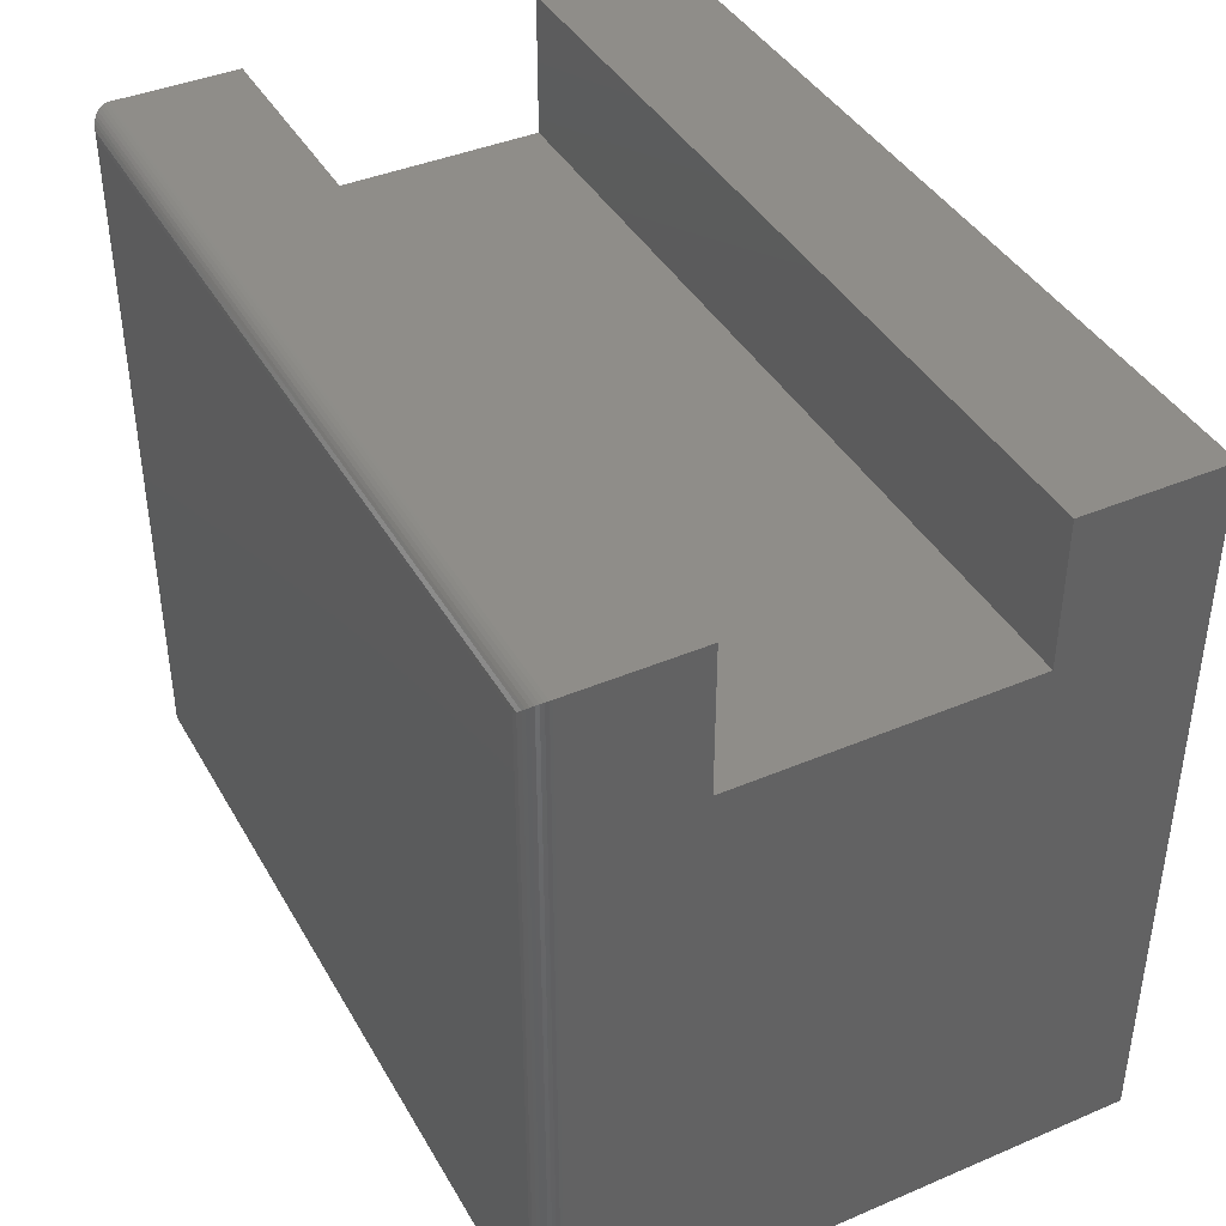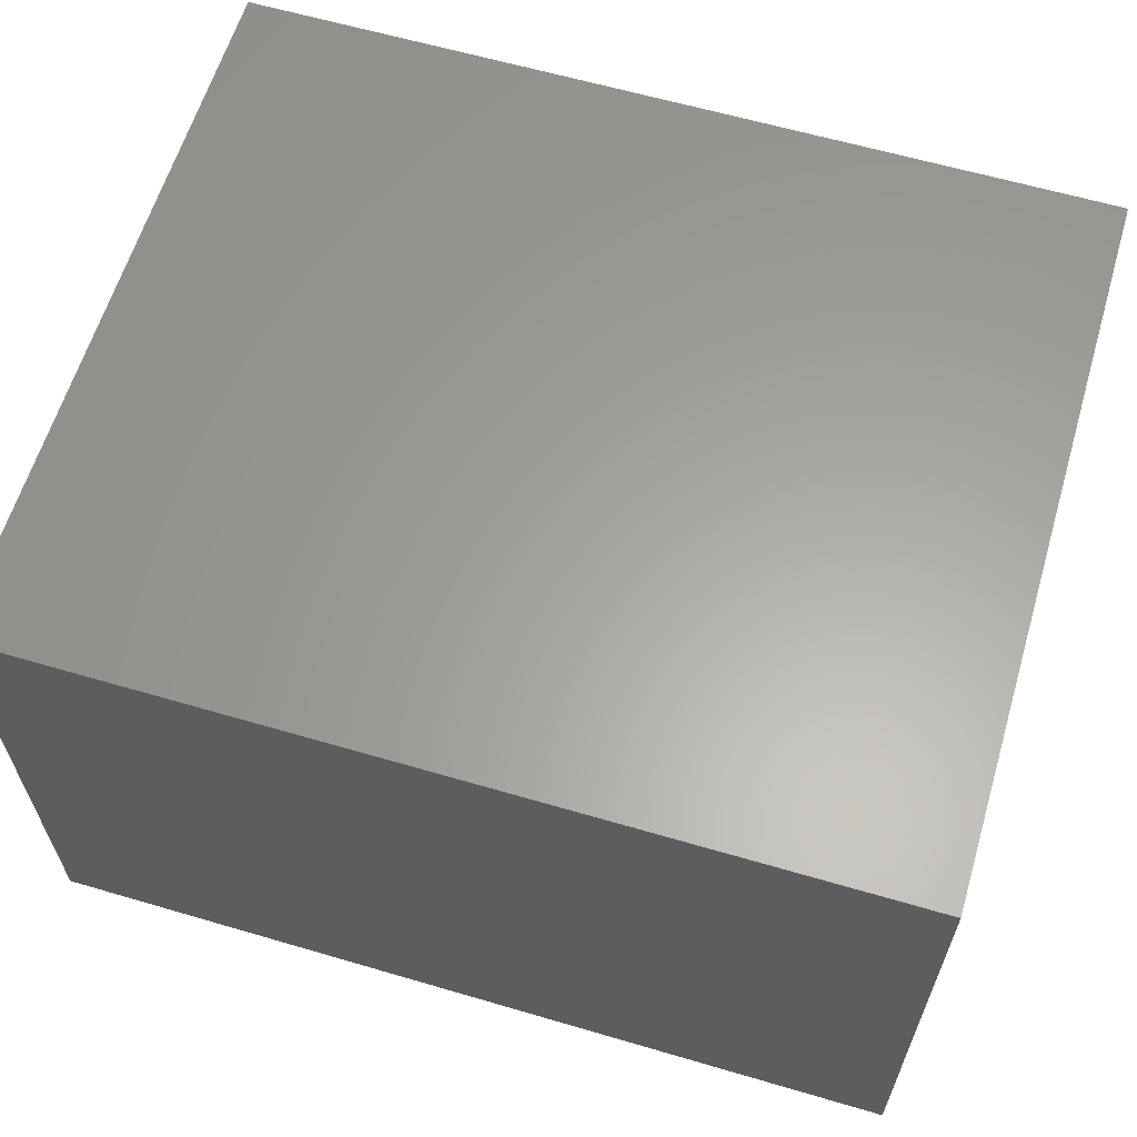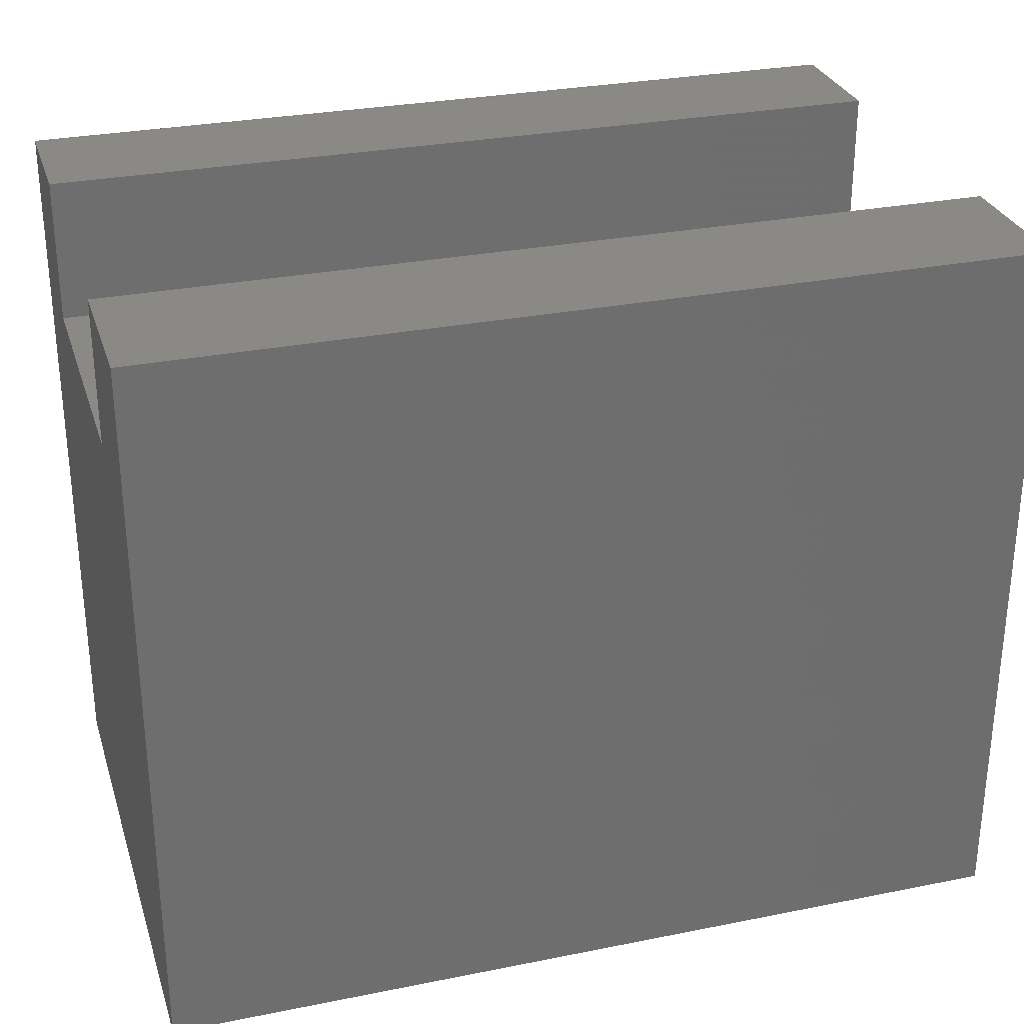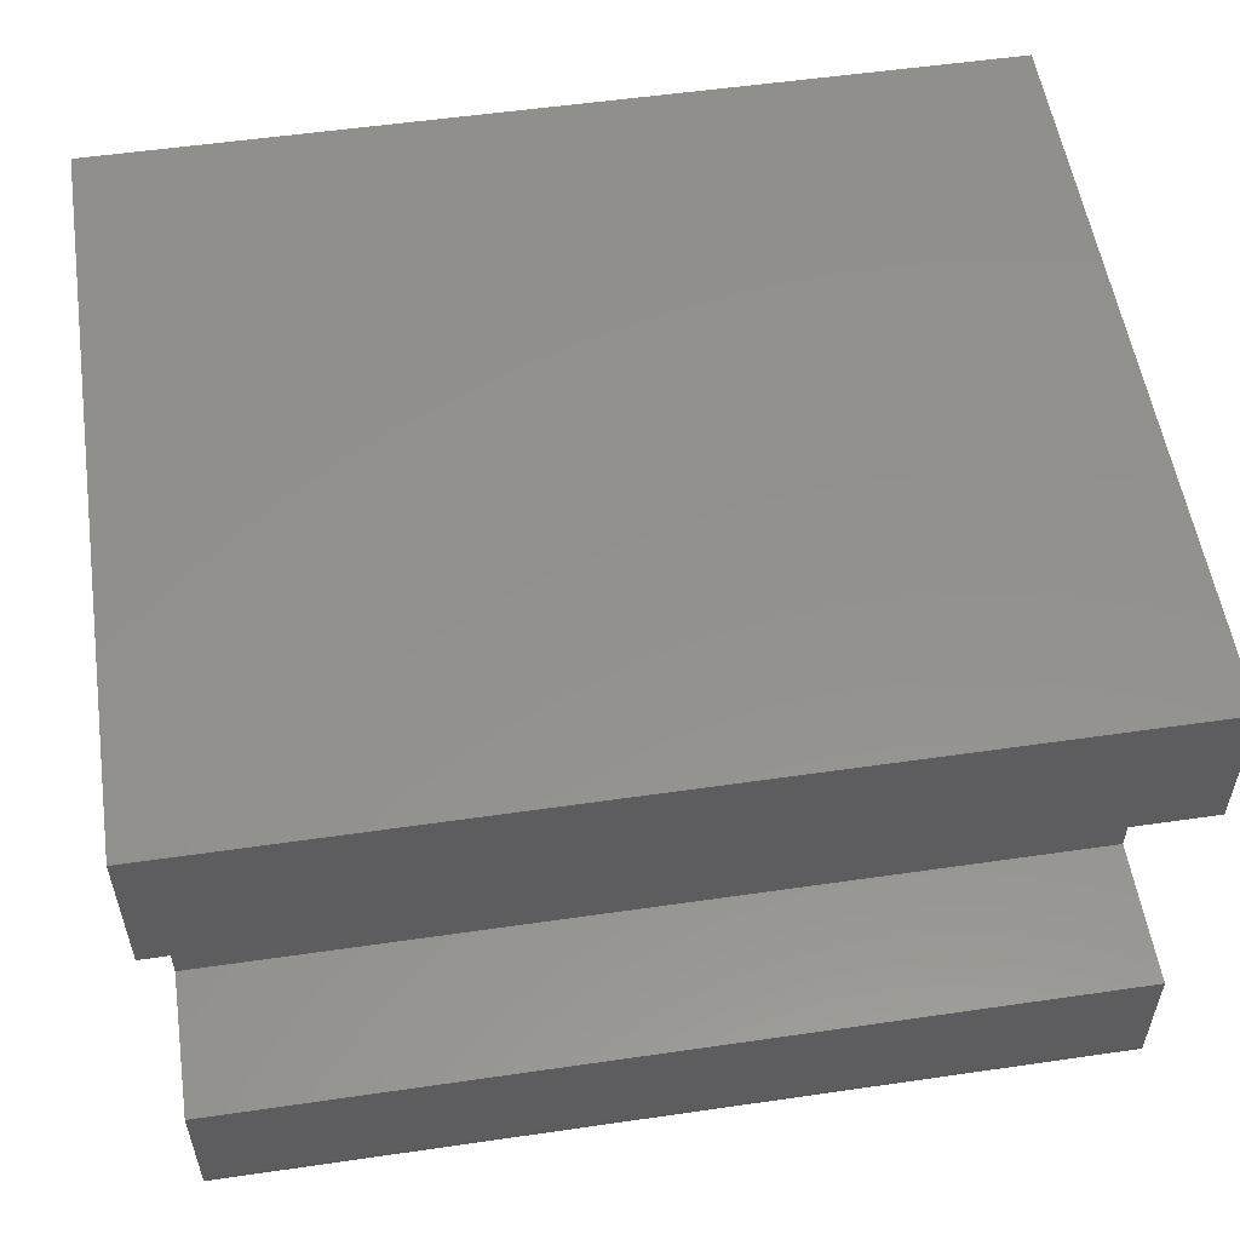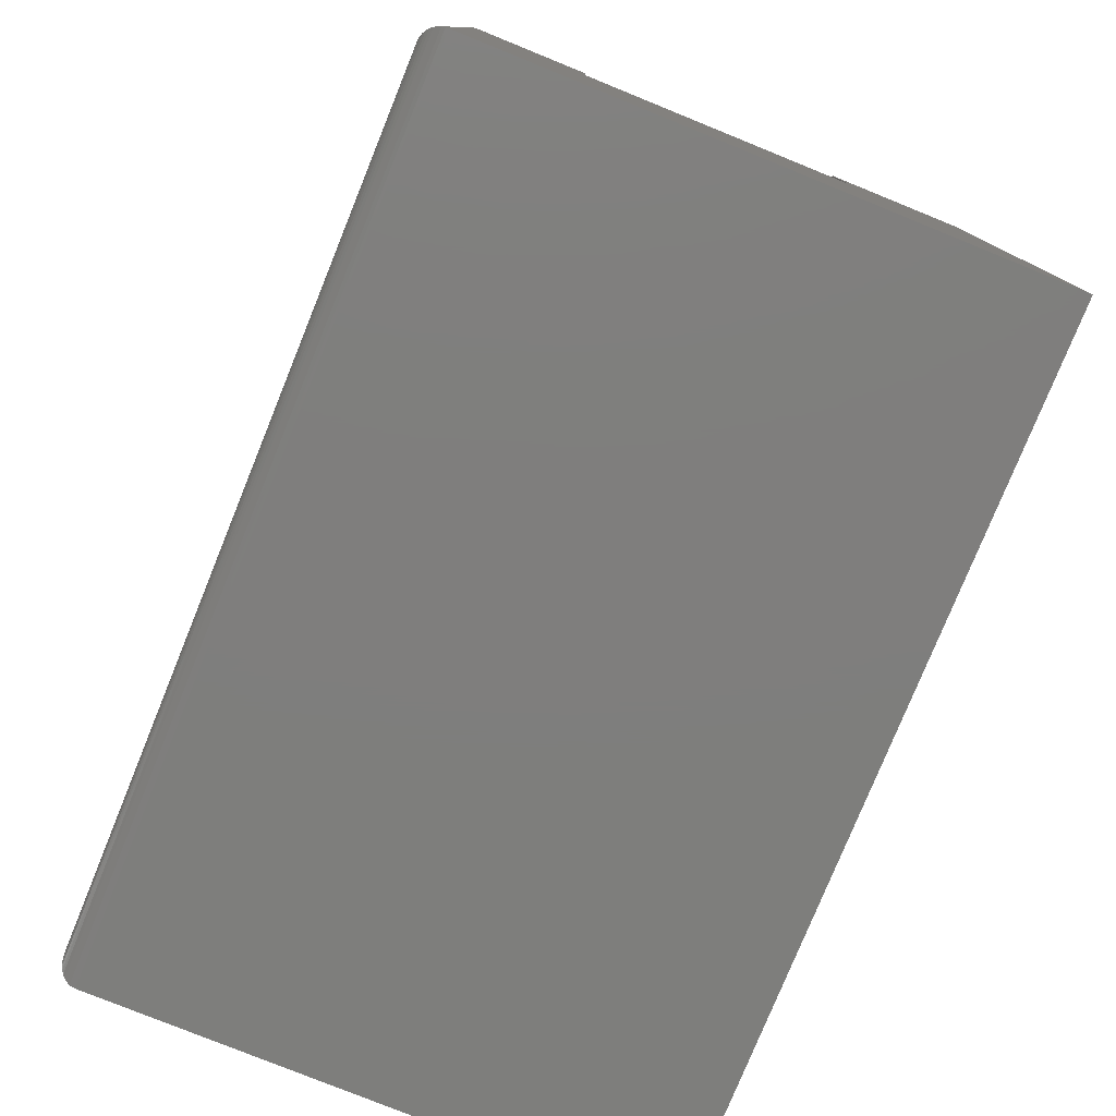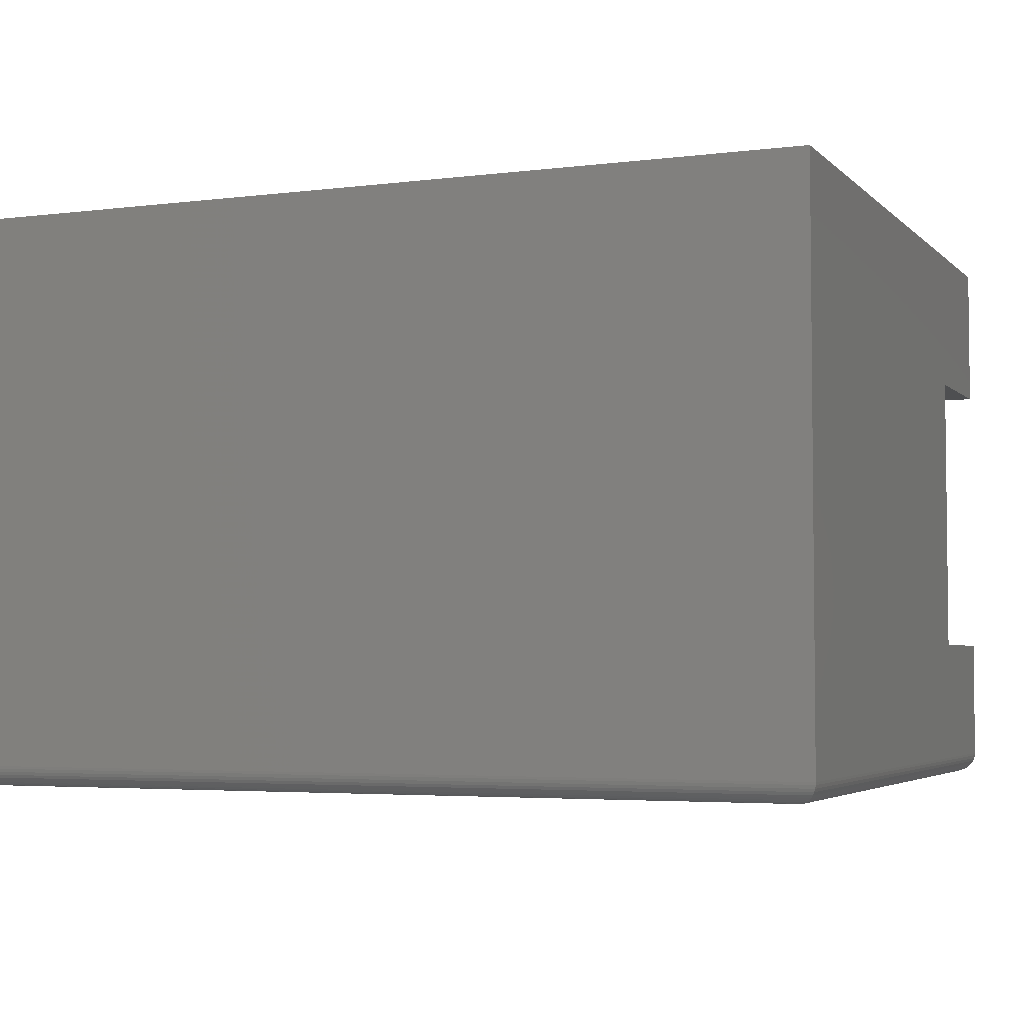
<metadata>
{"format":"stl","ext":"stl","renderer":"f3d","projection":"perspective","resolution":1024,"background":"white","views":[{"elev":40.7,"azim":62.6,"up":"+Z"},{"elev":61.8,"azim":-163.4,"up":"+Y"},{"elev":29.3,"azim":163.5,"up":"+Z"},{"elev":54.8,"azim":-8.7,"up":"+Y"},{"elev":-78.2,"azim":67.9,"up":"+Z"},{"elev":-4.0,"azim":-157.6,"up":"+Y"}]}
</metadata>
<code>
# stl→obj: 52 verts, 100 faces
v 0.6641 -0.7344 -9.568e-19
v 0.6641 -0.3063 -2.717e-17
v 0.6641 -0.4172 0.4437
v 0.6641 -0.6391 0.4437
v 0.6641 -0.6391 0.5547
v 0.6641 -0.7344 0.5547
v 0.6641 -0.4172 0.5547
v 0.6641 -0.3063 0.5547
v 0 -0.7344 -9.568e-19
v 1.388e-17 -0.7344 0.5547
v 0 -0.6391 0.5547
v 0 -0.6391 0.4437
v 0 -0.4172 0.4437
v 0 -0.3063 -2.717e-17
v 0 -0.4172 0.5547
v 0 -0.3063 0.5547
v 0.01562 -0.75 0.5391
v 0.01562 -0.75 0.01562
v 0.6484 -0.75 0.5391
v 0.6484 -0.75 0.01562
v 0.01195 -0.7496 0.01195
v 0.6521 -0.7496 0.01195
v 0.001535 -0.7411 0.001535
v 0.6613 -0.7433 0.002811
v 0.002811 -0.7433 0.002811
v 0.6596 -0.7453 0.004419
v 0.004419 -0.7453 0.004419
v 0.6577 -0.7469 0.006313
v 0.006313 -0.7469 0.006313
v 0.6556 -0.7482 0.008436
v 0.008436 -0.7482 0.008436
v 0.0001198 -0.7363 0.0001198
v 0.6639 -0.7363 0.0001198
v 0.0006303 -0.7388 0.0006303
v 0.6634 -0.7388 0.0006303
v 0.6625 -0.7411 0.001535
v 0.6521 -0.7496 0.5427
v 0.6556 -0.7482 0.5463
v 0.6577 -0.7469 0.5484
v 0.6596 -0.7453 0.5503
v 0.6613 -0.7433 0.5519
v 0.6639 -0.7363 0.5546
v 0.6634 -0.7388 0.5541
v 0.6625 -0.7411 0.5532
v 0.01195 -0.7496 0.5427
v 0.008436 -0.7482 0.5463
v 0.006313 -0.7469 0.5484
v 0.004419 -0.7453 0.5503
v 0.002811 -0.7433 0.5519
v 0.0001198 -0.7363 0.5546
v 0.0006303 -0.7388 0.5541
v 0.001535 -0.7411 0.5532
f 1 2 3
f 1 3 4
f 1 4 5
f 1 5 6
f 3 2 7
f 7 2 8
f 9 10 11
f 9 11 12
f 9 12 13
f 9 13 14
f 13 15 14
f 14 15 16
f 17 18 19
f 19 18 20
f 11 10 5
f 5 10 6
f 9 14 1
f 1 14 2
f 20 21 22
f 20 18 21
f 23 24 25
f 25 24 26
f 25 26 27
f 27 26 28
f 27 28 29
f 29 28 30
f 29 30 31
f 31 30 22
f 31 22 21
f 9 1 32
f 32 1 33
f 32 33 34
f 34 33 35
f 34 35 23
f 23 35 36
f 23 36 24
f 19 22 37
f 19 20 22
f 37 22 30
f 37 30 38
f 38 30 28
f 38 28 39
f 39 28 26
f 39 26 40
f 40 26 24
f 40 24 41
f 41 24 36
f 1 6 33
f 33 6 42
f 33 42 35
f 35 42 43
f 35 43 36
f 36 43 44
f 36 44 41
f 17 37 45
f 17 19 37
f 45 37 38
f 45 38 46
f 46 38 39
f 46 39 47
f 47 39 40
f 47 40 48
f 48 40 41
f 48 41 49
f 49 41 44
f 6 10 42
f 42 10 50
f 42 50 43
f 43 50 51
f 43 51 44
f 44 51 52
f 44 52 49
f 18 45 21
f 18 17 45
f 52 25 49
f 49 25 27
f 49 27 48
f 48 27 29
f 48 29 47
f 47 29 31
f 47 31 46
f 46 31 21
f 46 21 45
f 10 9 50
f 50 9 32
f 50 32 51
f 51 32 34
f 51 34 52
f 52 34 23
f 52 23 25
f 12 11 4
f 4 11 5
f 13 12 3
f 3 12 4
f 15 13 7
f 7 13 3
f 16 15 8
f 8 15 7
f 14 16 2
f 2 16 8

</code>
